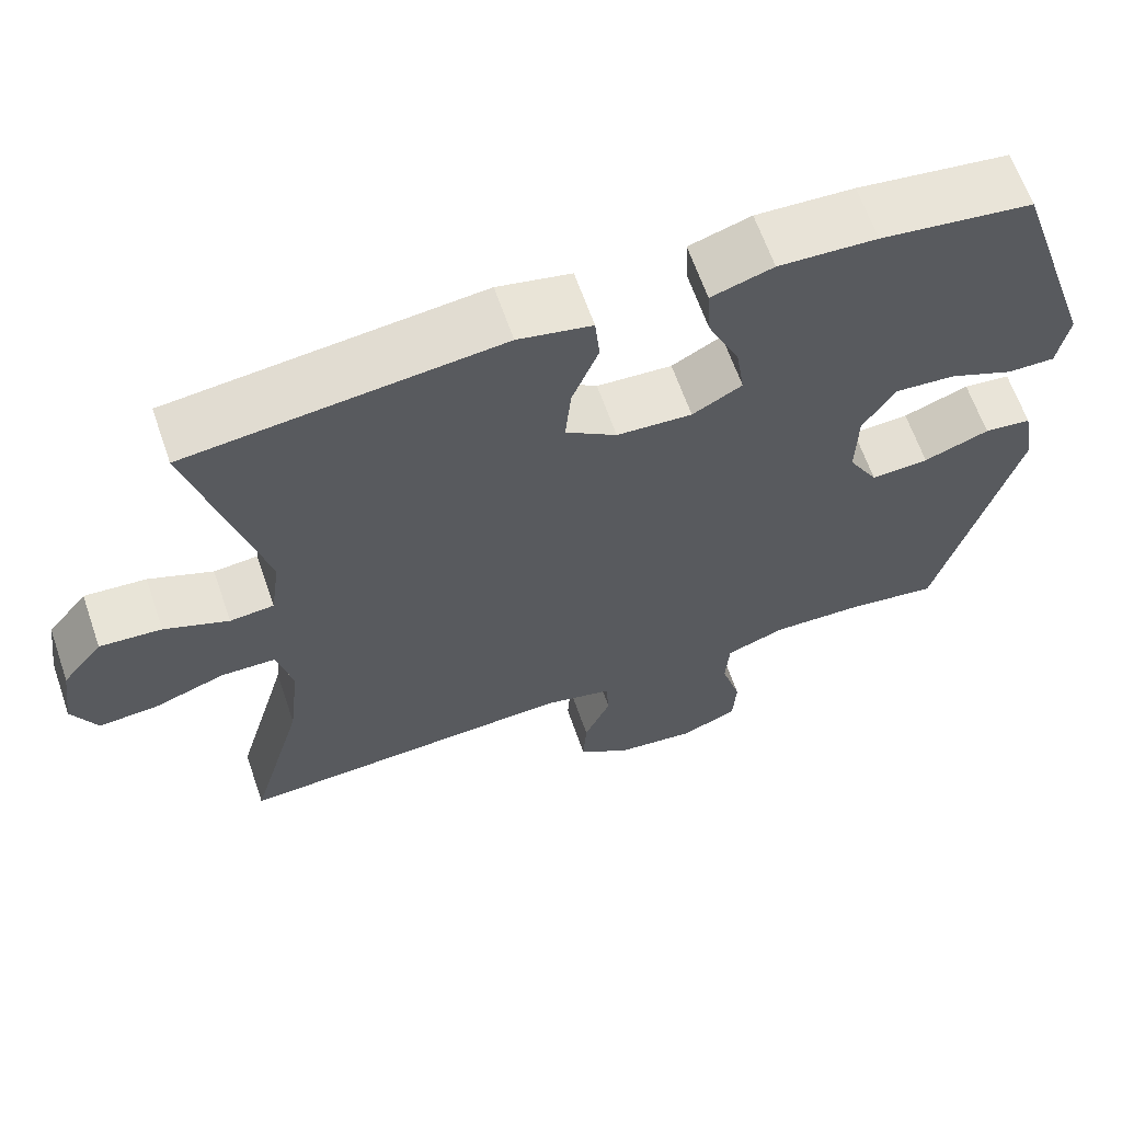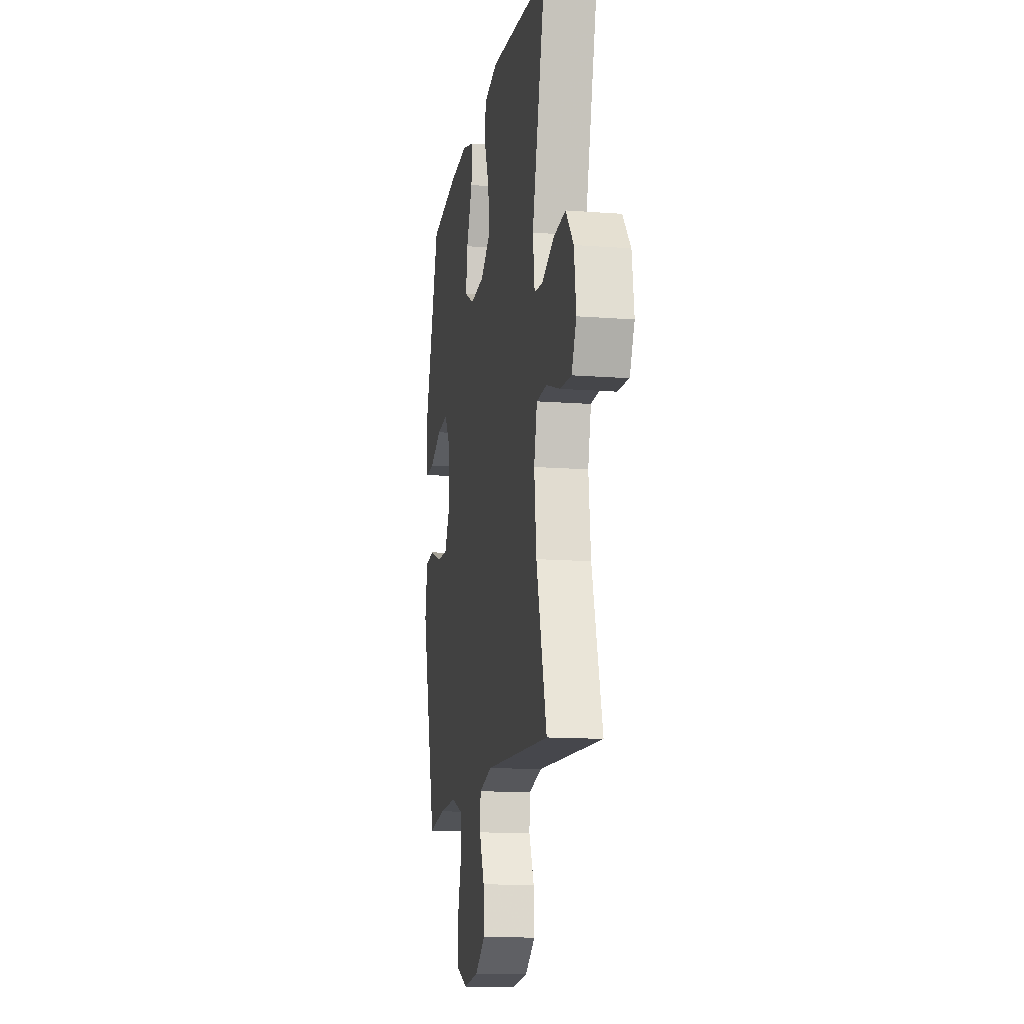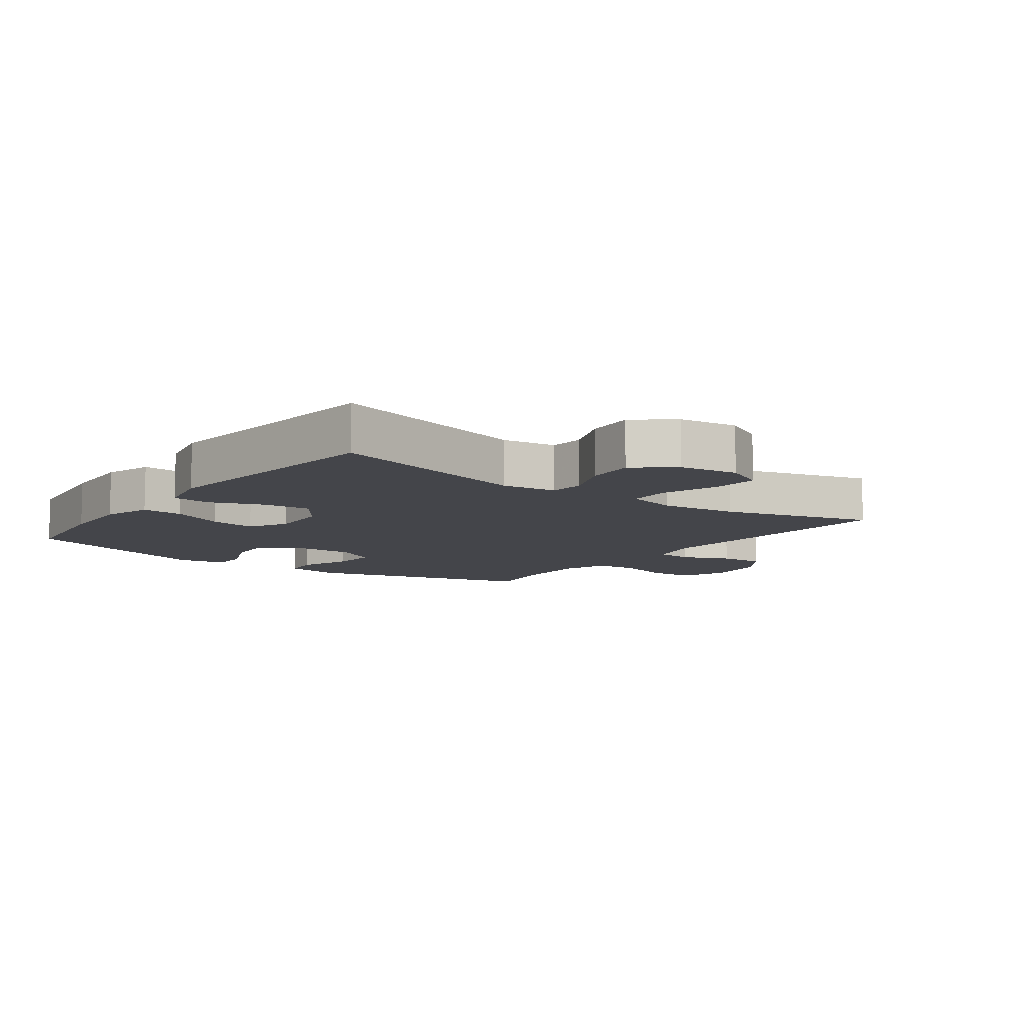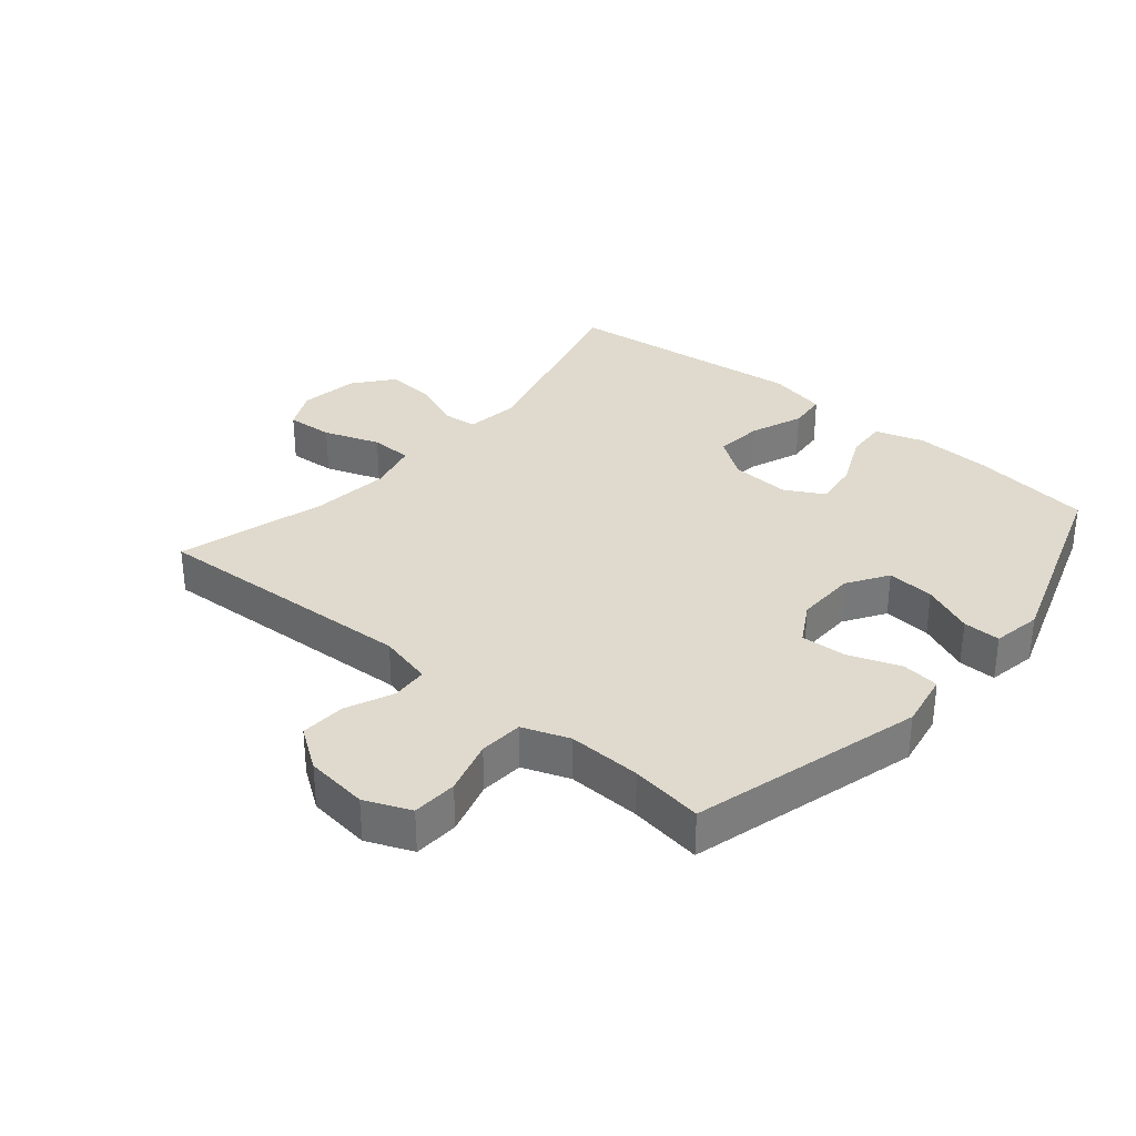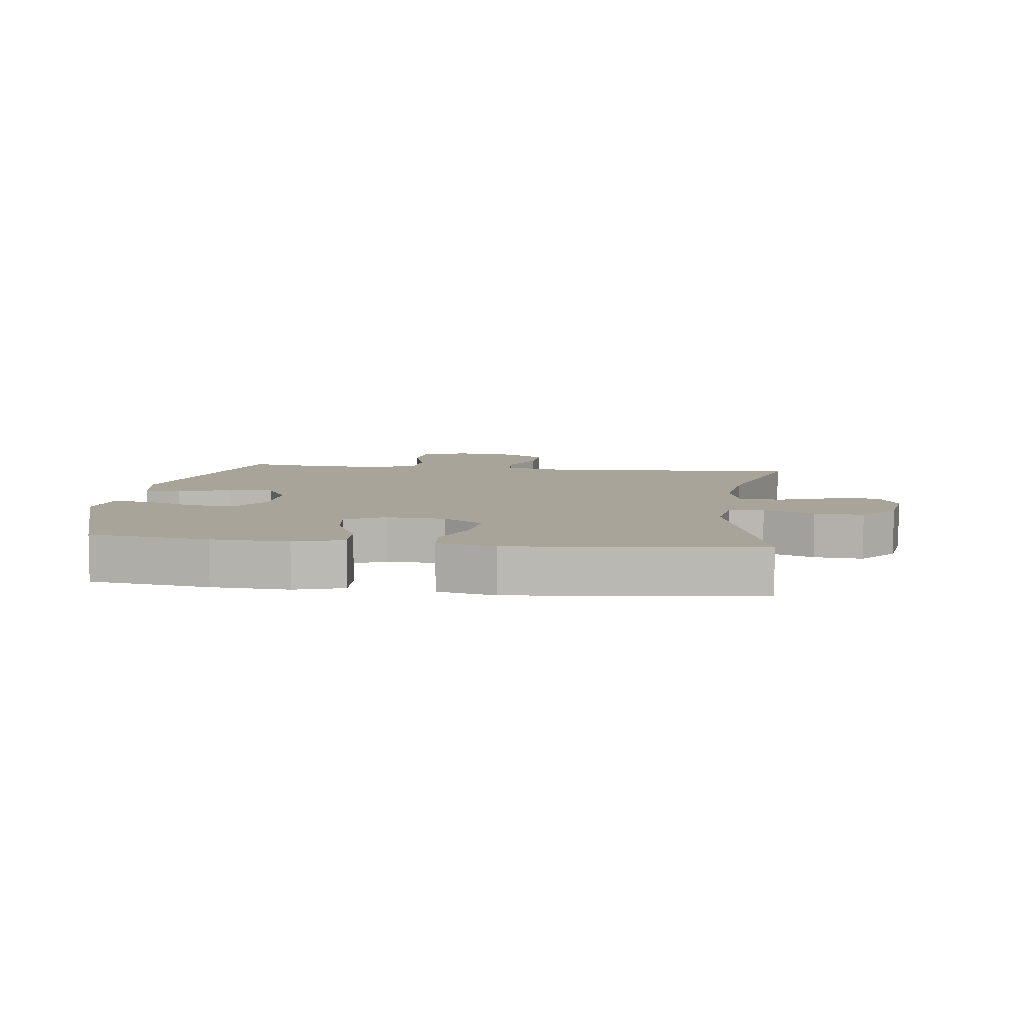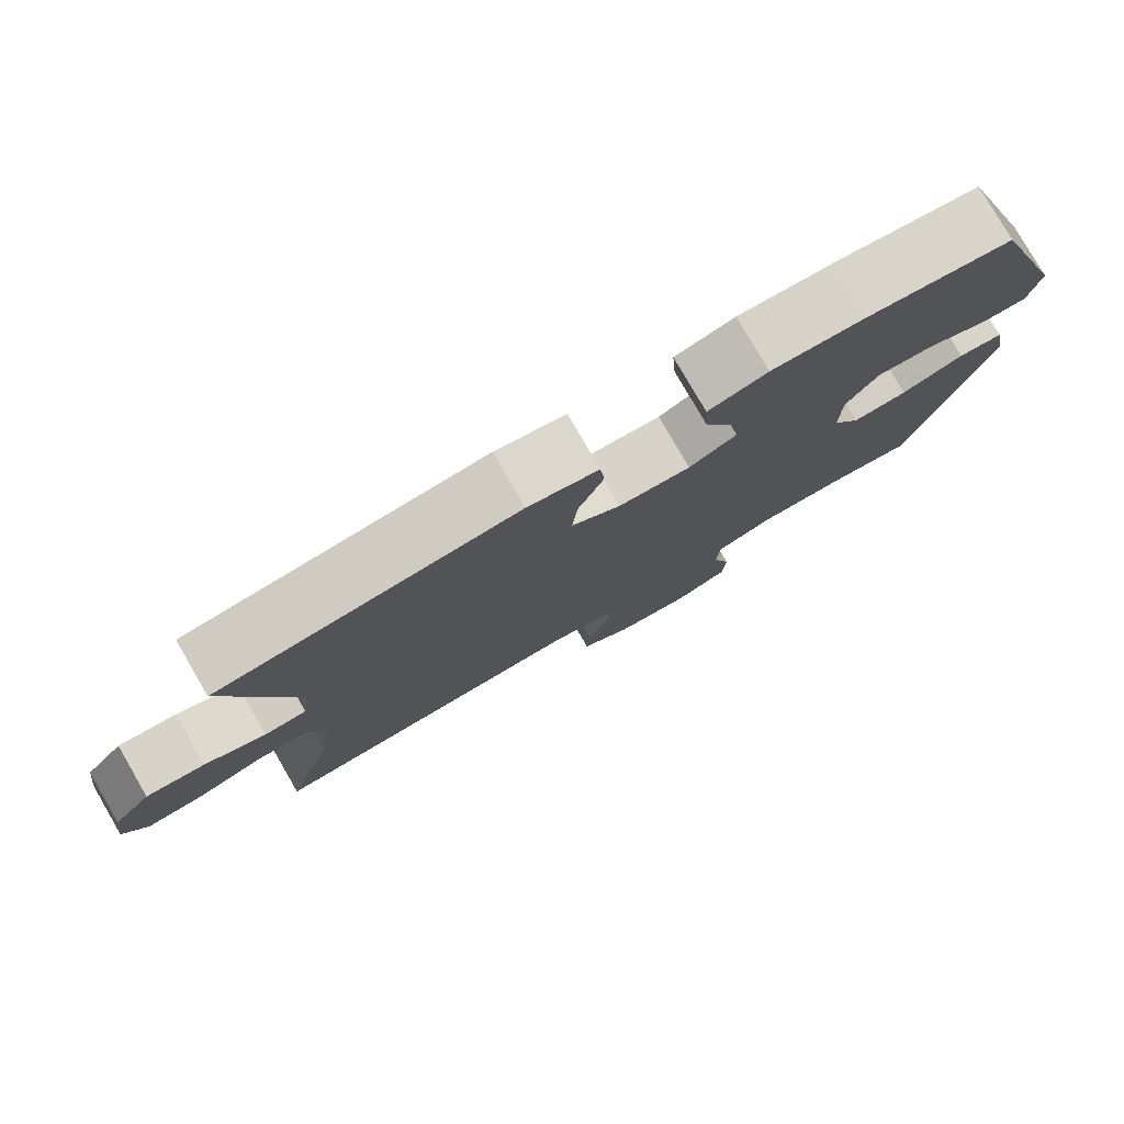
<metadata>
{"format":"obj","ext":"obj","renderer":"f3d","projection":"perspective","resolution":1024,"background":"white","views":[{"elev":64.0,"azim":160.9,"up":"+Z"},{"elev":-13.7,"azim":80.3,"up":"+Z"},{"elev":-9.2,"azim":53.6,"up":"+Y"},{"elev":32.7,"azim":-140.0,"up":"+Y"},{"elev":7.3,"azim":7.5,"up":"+Y"},{"elev":79.5,"azim":149.9,"up":"+Z"}]}
</metadata>
<code>
v 0.5 0.07 -0.5
v 0.076 0.07 -0.479
v -0.009 0.07 -0.5
v -0.013 0.07 -0.557
v 0.02 0.07 -0.632
v 0.024 0.07 -0.704
v -0.042 0.07 -0.75
v -0.141 0.07 -0.762
v -0.213 0.07 -0.732
v -0.217 0.07 -0.661
v -0.192 0.07 -0.575
v -0.197 0.07 -0.506
v -0.271 0.07 -0.479
v -0.386 0.07 -0.483
v -0.5 0.07 -0.5
v -0.6 0.07 -0.137
v -0.584 0.07 -0.049
v -0.525 0.07 -0.042
v -0.443 0.07 -0.072
v -0.371 0.07 -0.076
v -0.334 0.07 -0.011
v -0.336 0.07 0.084
v -0.377 0.07 0.148
v -0.452 0.07 0.142
v -0.533 0.07 0.107
v -0.592 0.07 0.106
v -0.606 0.07 0.183
v -0.5 0.07 0.5
v -0.311 0.07 0.526
v -0.189 0.07 0.532
v -0.112 0.07 0.508
v -0.116 0.07 0.442
v -0.155 0.07 0.357
v -0.166 0.07 0.284
v -0.104 0.07 0.25
v -0.01 0.07 0.256
v 0.054 0.07 0.301
v 0.047 0.07 0.377
v 0.014 0.07 0.461
v 0.02 0.07 0.522
v 0.112 0.07 0.542
v 0.5 0.07 0.5
v 0.413 0.07 0.175
v 0.425 0.07 0.089
v 0.48 0.07 0.084
v 0.56 0.07 0.117
v 0.637 0.07 0.123
v 0.687 0.07 0.061
v 0.7 0.07 -0.032
v 0.669 0.07 -0.095
v 0.595 0.07 -0.09
v 0.506 0.07 -0.059
v 0.439 0.07 -0.061
v 0.419 0.07 -0.142
v 0.433 0.07 -0.265
v 0.5 0 -0.5
v 0.076 0 -0.479
v -0.009 0 -0.5
v -0.013 0 -0.557
v 0.02 0 -0.632
v 0.024 0 -0.704
v -0.042 0 -0.75
v -0.141 0 -0.762
v -0.213 0 -0.732
v -0.217 0 -0.661
v -0.192 0 -0.575
v -0.197 0 -0.506
v -0.271 0 -0.479
v -0.386 0 -0.483
v -0.5 0 -0.5
v -0.6 0 -0.137
v -0.584 0 -0.049
v -0.525 0 -0.042
v -0.443 0 -0.072
v -0.371 0 -0.076
v -0.334 0 -0.011
v -0.336 0 0.084
v -0.377 0 0.148
v -0.452 0 0.142
v -0.533 0 0.107
v -0.592 0 0.106
v -0.606 0 0.183
v -0.5 0 0.5
v -0.311 0 0.526
v -0.189 0 0.532
v -0.112 0 0.508
v -0.116 0 0.442
v -0.155 0 0.357
v -0.166 0 0.284
v -0.104 0 0.25
v -0.01 0 0.256
v 0.054 0 0.301
v 0.047 0 0.377
v 0.014 0 0.461
v 0.02 0 0.522
v 0.112 0 0.542
v 0.5 0 0.5
v 0.413 0 0.175
v 0.425 0 0.089
v 0.48 0 0.084
v 0.56 0 0.117
v 0.637 0 0.123
v 0.687 0 0.061
v 0.7 0 -0.032
v 0.669 0 -0.095
v 0.595 0 -0.09
v 0.506 0 -0.059
v 0.439 0 -0.061
v 0.419 0 -0.142
v 0.433 0 -0.265
f 49 50 51 52
f 49 52 53
f 48 49 53
f 45 46 47 48
f 44 45 48 53
f 43 44 53 54
f 41 42 43
f 38 39 40 41
f 37 38 41 43
f 36 37 43 54
f 30 31 32 33
f 30 33 34
f 29 30 34
f 28 29 34
f 27 28 34
f 24 25 26 27
f 23 24 27 34
f 22 23 34 35
f 16 17 18 19
f 14 15 16 19
f 13 14 19 20
f 12 13 20 21
f 8 9 10 11
f 8 11 12
f 7 8 12
f 4 5 6 7
f 3 4 7 12
f 2 3 12 21
f 55 1 2 21
f 35 36 54 55
f 21 22 35 55
f 107 106 105 104
f 108 107 104
f 108 104 103
f 103 102 101 100
f 108 103 100 99
f 109 108 99 98
f 98 97 96
f 96 95 94 93
f 98 96 93 92
f 109 98 92 91
f 88 87 86 85
f 89 88 85
f 89 85 84
f 89 84 83
f 89 83 82
f 82 81 80 79
f 89 82 79 78
f 90 89 78 77
f 74 73 72 71
f 74 71 70 69
f 75 74 69 68
f 76 75 68 67
f 66 65 64 63
f 67 66 63
f 67 63 62
f 62 61 60 59
f 67 62 59 58
f 76 67 58 57
f 76 57 56 110
f 110 109 91 90
f 110 90 77 76
f 1 56 57 2
f 2 57 58 3
f 3 58 59 4
f 4 59 60 5
f 5 60 61 6
f 6 61 62 7
f 7 62 63 8
f 8 63 64 9
f 9 64 65 10
f 10 65 66 11
f 11 66 67 12
f 12 67 68 13
f 13 68 69 14
f 14 69 70 15
f 15 70 71 16
f 16 71 72 17
f 17 72 73 18
f 18 73 74 19
f 19 74 75 20
f 20 75 76 21
f 21 76 77 22
f 22 77 78 23
f 23 78 79 24
f 24 79 80 25
f 25 80 81 26
f 26 81 82 27
f 27 82 83 28
f 28 83 84 29
f 29 84 85 30
f 30 85 86 31
f 31 86 87 32
f 32 87 88 33
f 33 88 89 34
f 34 89 90 35
f 35 90 91 36
f 36 91 92 37
f 37 92 93 38
f 38 93 94 39
f 39 94 95 40
f 40 95 96 41
f 41 96 97 42
f 42 97 98 43
f 43 98 99 44
f 44 99 100 45
f 45 100 101 46
f 46 101 102 47
f 47 102 103 48
f 48 103 104 49
f 49 104 105 50
f 50 105 106 51
f 51 106 107 52
f 52 107 108 53
f 53 108 109 54
f 54 109 110 55
f 55 110 56 1

</code>
